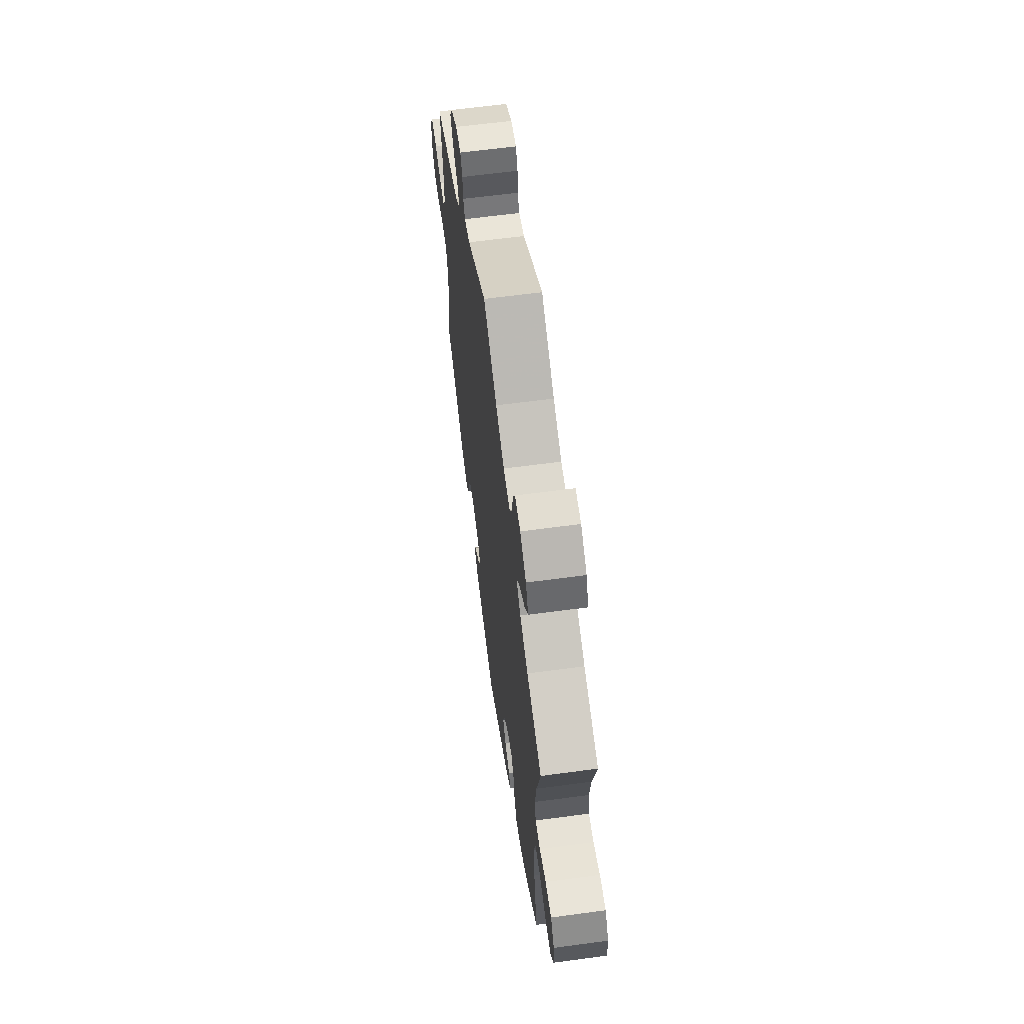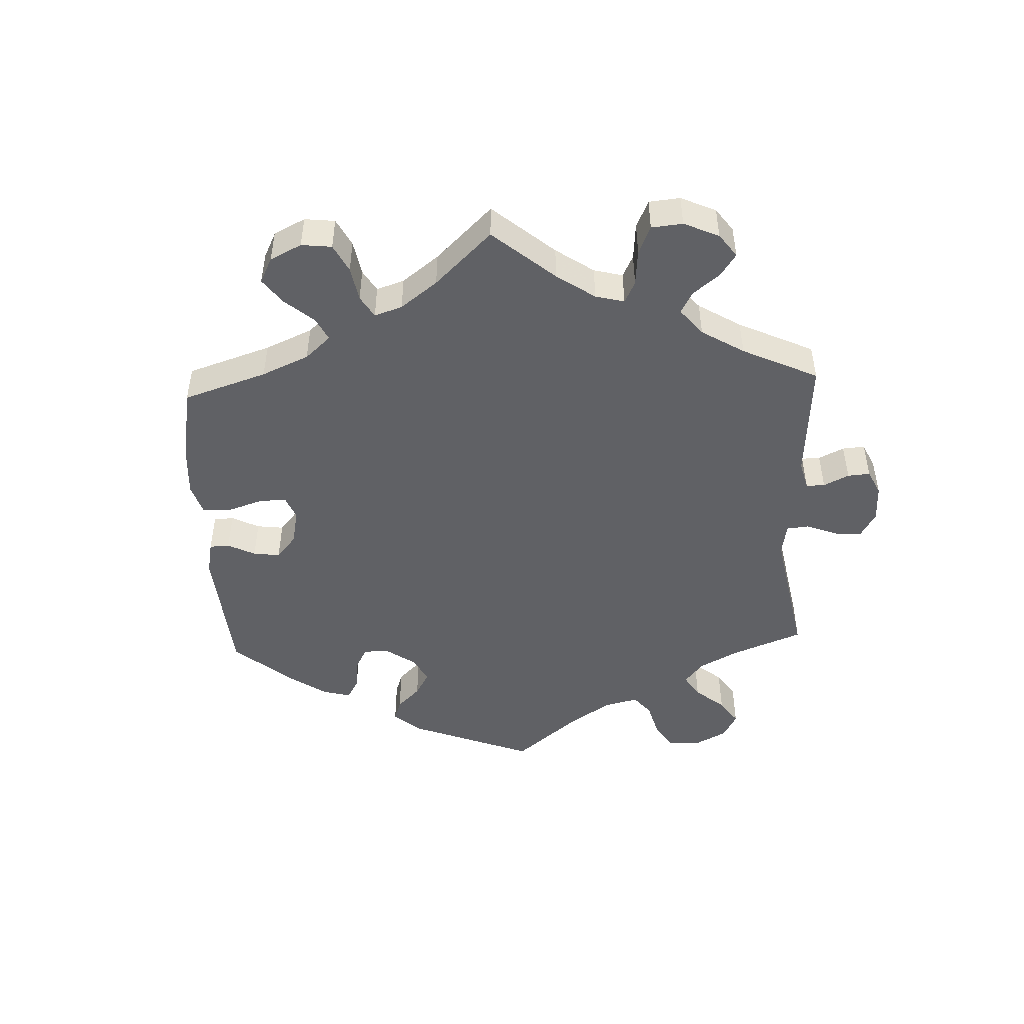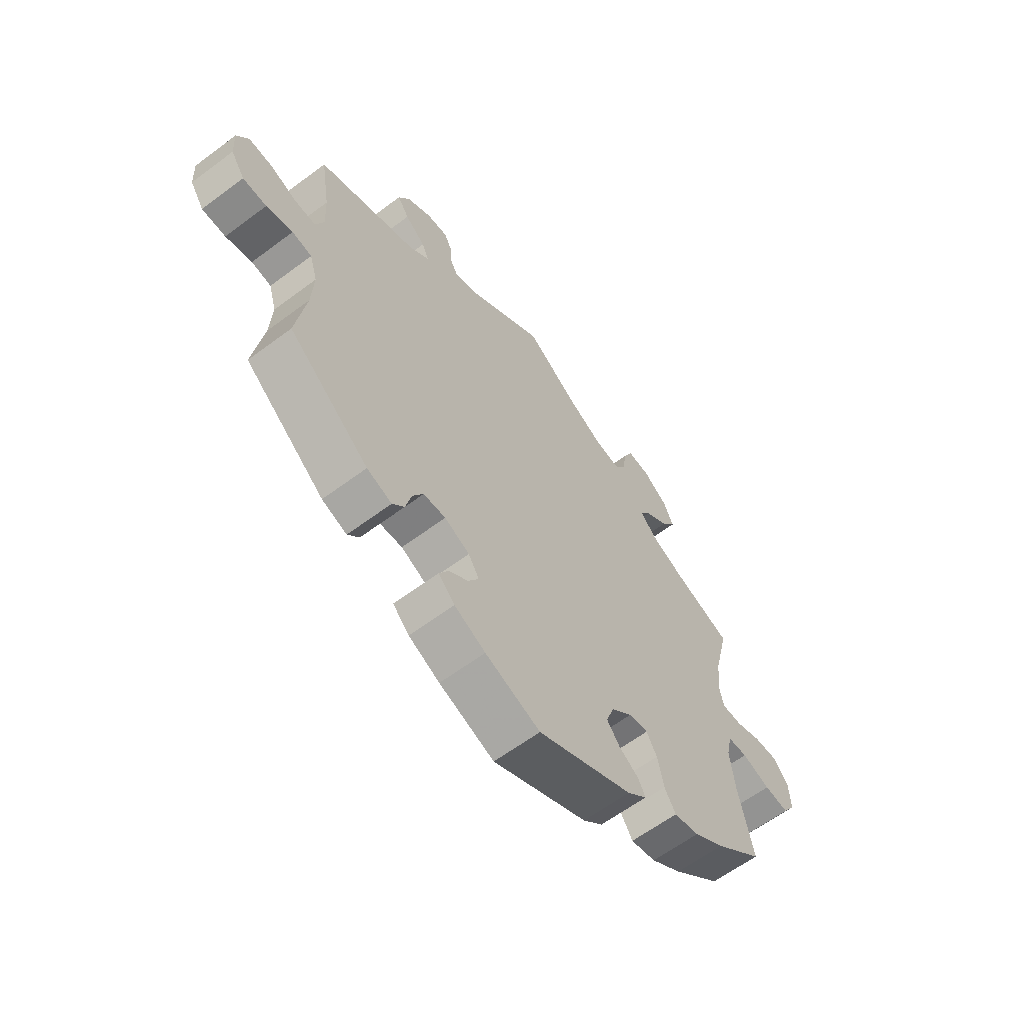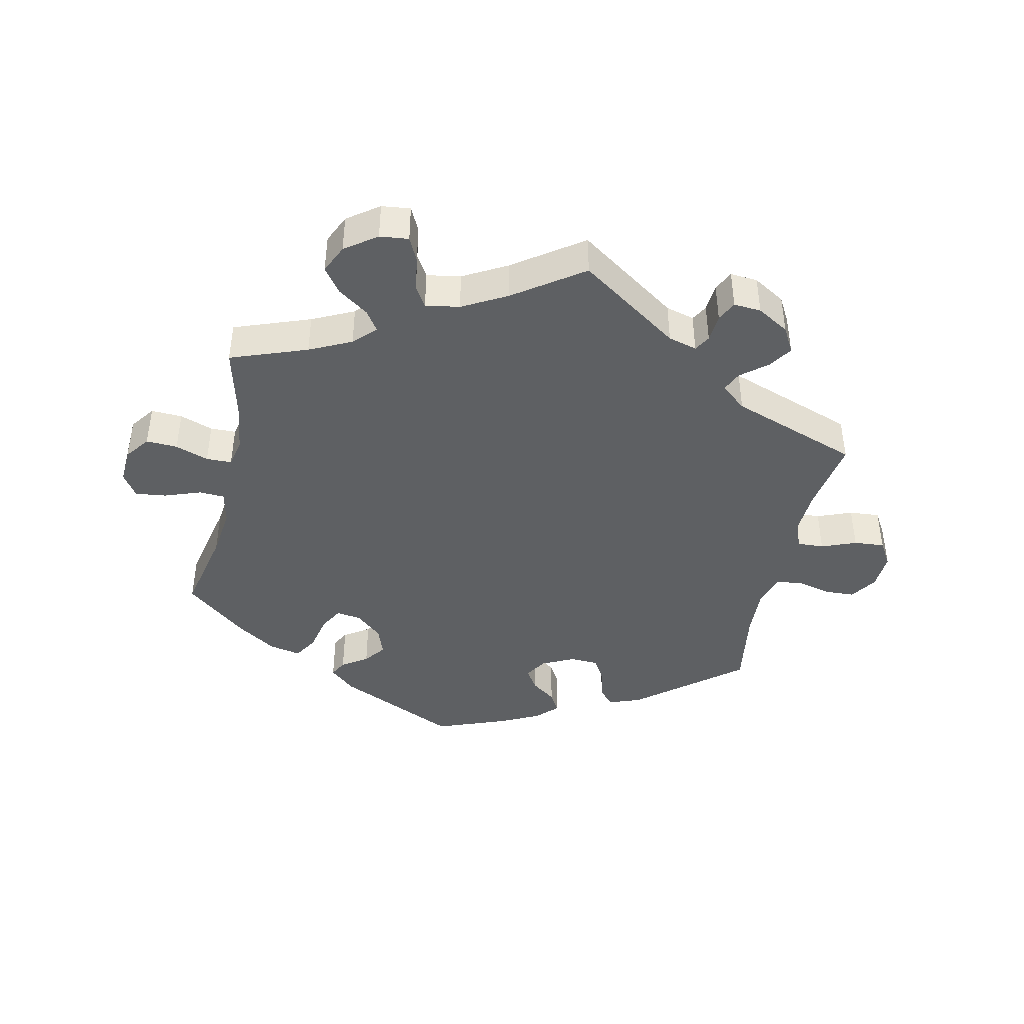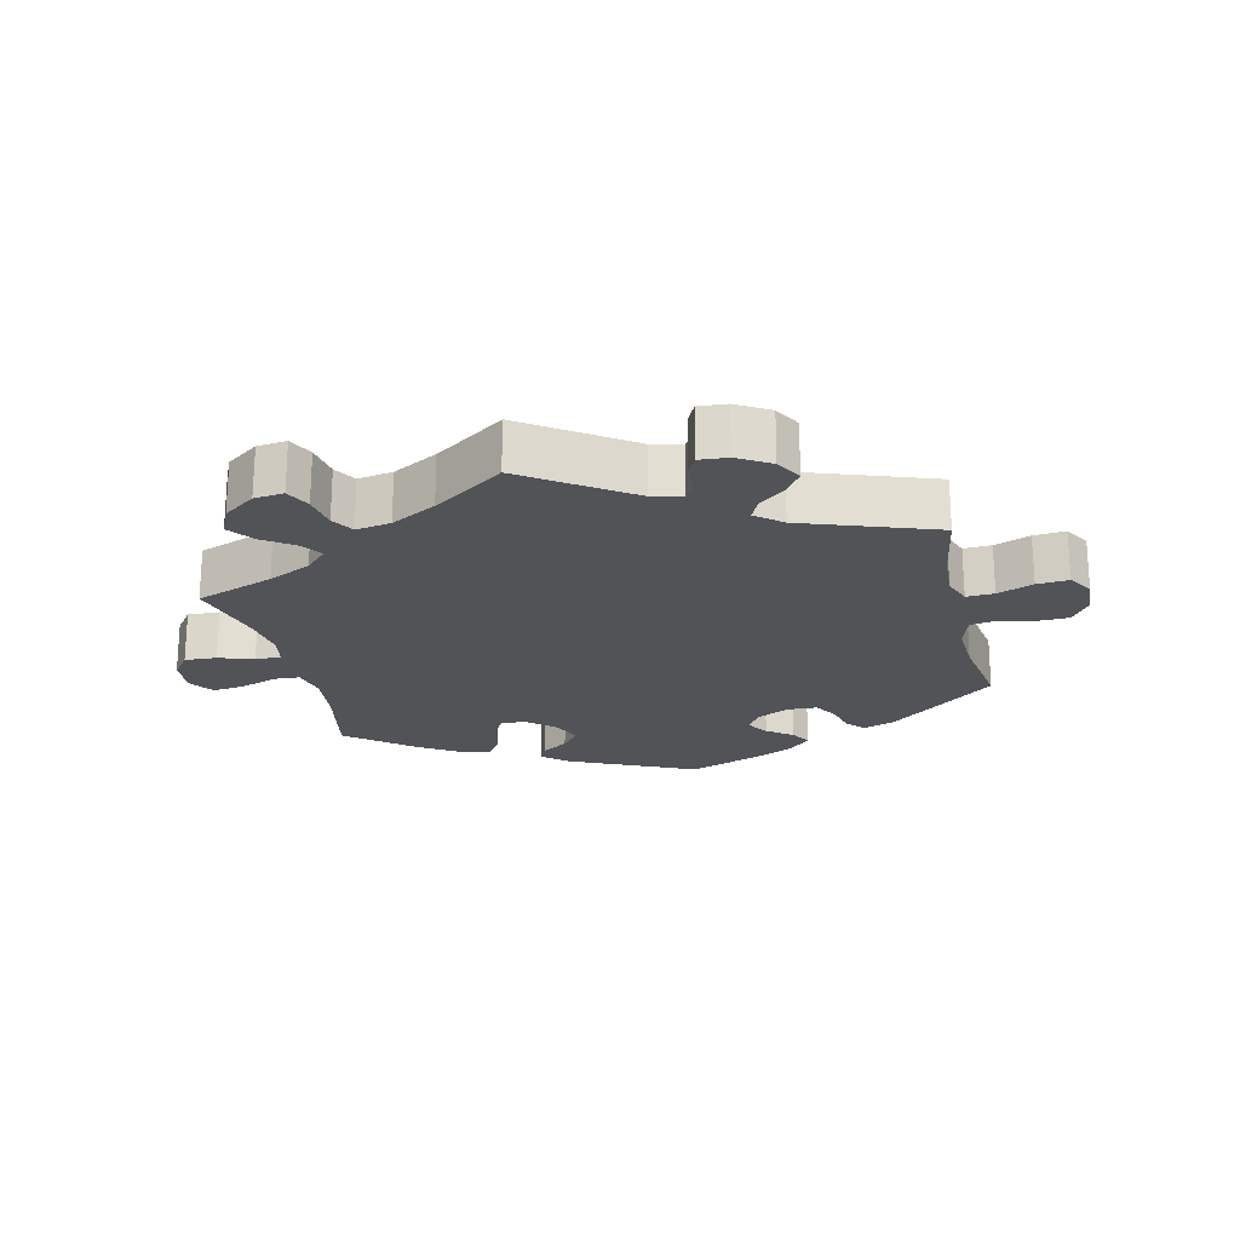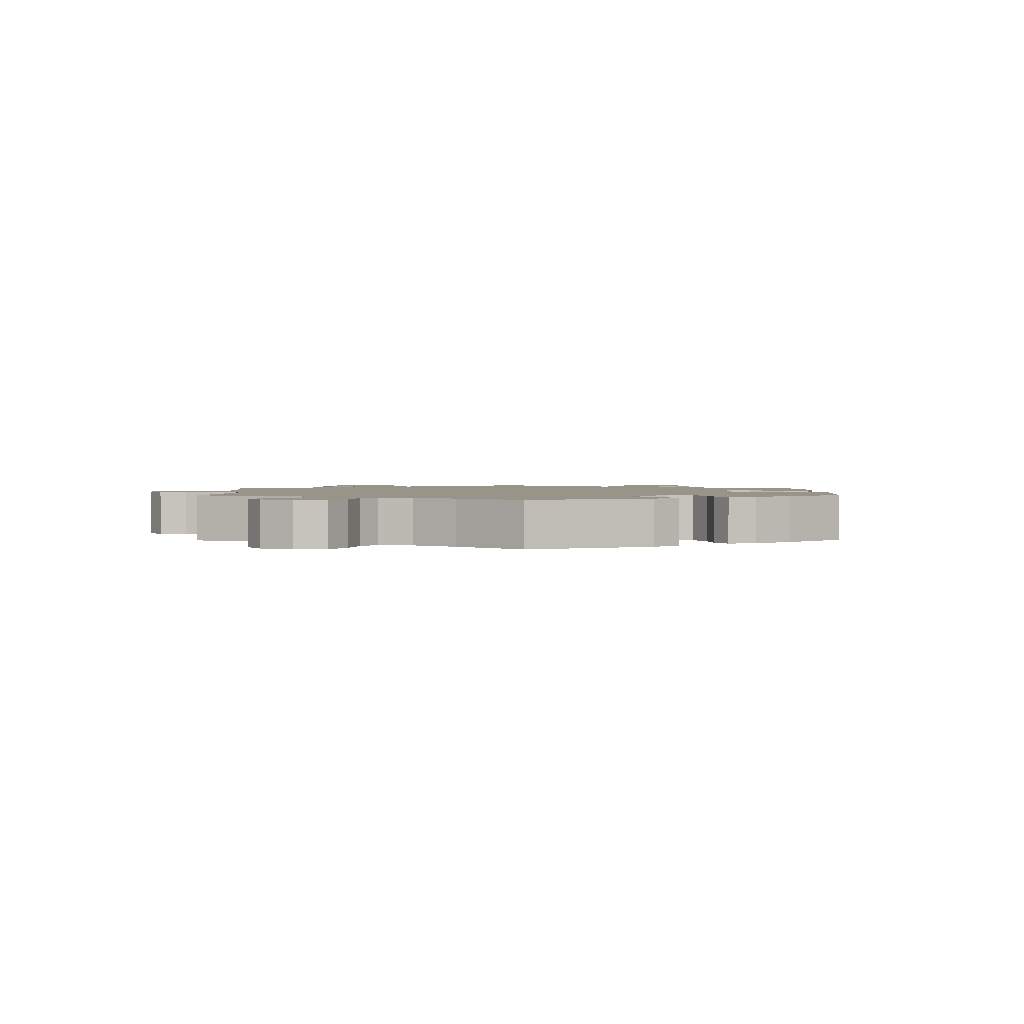
<metadata>
{"format":"obj","ext":"obj","renderer":"f3d","projection":"perspective","resolution":1024,"background":"white","views":[{"elev":62.3,"azim":-97.8,"up":"+Z"},{"elev":-48.4,"azim":-57.5,"up":"+Y"},{"elev":-61.6,"azim":127.3,"up":"+Z"},{"elev":-42.6,"azim":-12.4,"up":"+Y"},{"elev":-21.7,"azim":13.0,"up":"+Y"},{"elev":1.8,"azim":118.8,"up":"+Y"}]}
</metadata>
<code>
v -0.473 0.07 -0.157
v -0.464 0.07 -0.079
v -0.475 0.07 -0.028
v -0.514 0.07 -0.026
v -0.569 0.07 -0.046
v -0.617 0.07 -0.052
v -0.641 0.07 -0.016
v -0.638 0.07 0.038
v -0.61 0.07 0.076
v -0.562 0.07 0.074
v -0.511 0.07 0.056
v -0.472 0.07 0.057
v -0.463 0.07 0.101
v -0.472 0.07 0.171
v -0.501 0.07 0.288
v -0.384 0.07 0.331
v -0.32 0.07 0.362
v -0.288 0.07 0.395
v -0.309 0.07 0.426
v -0.355 0.07 0.458
v -0.383 0.07 0.496
v -0.363 0.07 0.54
v -0.315 0.07 0.575
v -0.271 0.07 0.58
v -0.253 0.07 0.543
v -0.245 0.07 0.491
v -0.225 0.07 0.458
v -0.173 0.07 0.467
v -0.106 0.07 0.504
v -0.001 0.07 0.578
v 0.153 0.07 0.473
v 0.197 0.07 0.461
v 0.211 0.07 0.486
v 0.214 0.07 0.529
v 0.229 0.07 0.56
v 0.271 0.07 0.557
v 0.32 0.07 0.528
v 0.342 0.07 0.489
v 0.319 0.07 0.454
v 0.279 0.07 0.421
v 0.265 0.07 0.39
v 0.304 0.07 0.358
v 0.501 0.07 0.289
v 0.483 0.07 0.175
v 0.48 0.07 0.107
v 0.496 0.07 0.065
v 0.537 0.07 0.067
v 0.59 0.07 0.088
v 0.637 0.07 0.092
v 0.66 0.07 0.054
v 0.657 0.07 -0.002
v 0.63 0.07 -0.043
v 0.583 0.07 -0.045
v 0.531 0.07 -0.032
v 0.492 0.07 -0.039
v 0.477 0.07 -0.09
v 0.481 0.07 -0.165
v 0.501 0.07 -0.289
v 0.343 0.07 -0.418
v 0.294 0.07 -0.436
v 0.271 0.07 -0.41
v 0.259 0.07 -0.363
v 0.238 0.07 -0.327
v 0.194 0.07 -0.325
v 0.145 0.07 -0.349
v 0.124 0.07 -0.383
v 0.145 0.07 -0.416
v 0.183 0.07 -0.444
v 0.201 0.07 -0.475
v 0.169 0.07 -0.507
v 0.108 0.07 -0.537
v 0 0.07 -0.578
v -0.187 0.07 -0.492
v -0.226 0.07 -0.458
v -0.212 0.07 -0.431
v -0.173 0.07 -0.405
v -0.148 0.07 -0.372
v -0.164 0.07 -0.328
v -0.205 0.07 -0.292
v -0.243 0.07 -0.287
v -0.263 0.07 -0.323
v -0.275 0.07 -0.38
v -0.297 0.07 -0.416
v -0.346 0.07 -0.406
v -0.406 0.07 -0.367
v -0.501 0.07 -0.289
v -0.473 0 -0.157
v -0.464 0 -0.079
v -0.475 0 -0.028
v -0.514 0 -0.026
v -0.569 0 -0.046
v -0.617 0 -0.052
v -0.641 0 -0.016
v -0.638 0 0.038
v -0.61 0 0.076
v -0.562 0 0.074
v -0.511 0 0.056
v -0.472 0 0.057
v -0.463 0 0.101
v -0.472 0 0.171
v -0.501 0 0.288
v -0.384 0 0.331
v -0.32 0 0.362
v -0.288 0 0.395
v -0.309 0 0.426
v -0.355 0 0.458
v -0.383 0 0.496
v -0.363 0 0.54
v -0.315 0 0.575
v -0.271 0 0.58
v -0.253 0 0.543
v -0.245 0 0.491
v -0.225 0 0.458
v -0.173 0 0.467
v -0.106 0 0.504
v -0.001 0 0.578
v 0.153 0 0.473
v 0.197 0 0.461
v 0.211 0 0.486
v 0.214 0 0.529
v 0.229 0 0.56
v 0.271 0 0.557
v 0.32 0 0.528
v 0.342 0 0.489
v 0.319 0 0.454
v 0.279 0 0.421
v 0.265 0 0.39
v 0.304 0 0.358
v 0.501 0 0.289
v 0.483 0 0.175
v 0.48 0 0.107
v 0.496 0 0.065
v 0.537 0 0.067
v 0.59 0 0.088
v 0.637 0 0.092
v 0.66 0 0.054
v 0.657 0 -0.002
v 0.63 0 -0.043
v 0.583 0 -0.045
v 0.531 0 -0.032
v 0.492 0 -0.039
v 0.477 0 -0.09
v 0.481 0 -0.165
v 0.501 0 -0.289
v 0.343 0 -0.418
v 0.294 0 -0.436
v 0.271 0 -0.41
v 0.259 0 -0.363
v 0.238 0 -0.327
v 0.194 0 -0.325
v 0.145 0 -0.349
v 0.124 0 -0.383
v 0.145 0 -0.416
v 0.183 0 -0.444
v 0.201 0 -0.475
v 0.169 0 -0.507
v 0.108 0 -0.537
v 0 0 -0.578
v -0.187 0 -0.492
v -0.226 0 -0.458
v -0.212 0 -0.431
v -0.173 0 -0.405
v -0.148 0 -0.372
v -0.164 0 -0.328
v -0.205 0 -0.292
v -0.243 0 -0.287
v -0.263 0 -0.323
v -0.275 0 -0.38
v -0.297 0 -0.416
v -0.346 0 -0.406
v -0.406 0 -0.367
v -0.501 0 -0.289
f 85 86 1
f 84 85 1 2
f 81 82 83 84
f 80 81 84 2
f 79 80 2 3
f 78 79 3
f 73 74 75 76
f 73 76 77
f 72 73 77
f 71 72 77 78
f 67 68 69 70
f 66 67 70 71
f 59 60 61 62
f 57 58 59 62
f 56 57 62 63
f 55 56 63 64
f 51 52 53 54
f 51 54 55
f 50 51 55
f 47 48 49 50
f 46 47 50 55
f 45 46 55 64
f 42 43 44
f 41 42 44 45
f 37 38 39 40
f 37 40 41
f 36 37 41
f 33 34 35 36
f 32 33 36 41
f 31 32 41 45
f 29 30 31 45
f 23 24 25 26
f 23 26 27
f 22 23 27
f 19 20 21 22
f 18 19 22 27
f 17 18 27 28
f 14 15 16
f 13 14 16 17
f 12 13 17 28
f 8 9 10 11
f 8 11 12
f 7 8 12
f 4 5 6 7
f 3 4 7 12
f 66 71 78 3
f 29 45 64 65
f 28 29 65 66
f 3 12 28 66
f 87 172 171
f 88 87 171 170
f 170 169 168 167
f 88 170 167 166
f 89 88 166 165
f 89 165 164
f 162 161 160 159
f 163 162 159
f 163 159 158
f 164 163 158 157
f 156 155 154 153
f 157 156 153 152
f 148 147 146 145
f 148 145 144 143
f 149 148 143 142
f 150 149 142 141
f 140 139 138 137
f 141 140 137
f 141 137 136
f 136 135 134 133
f 141 136 133 132
f 150 141 132 131
f 130 129 128
f 131 130 128 127
f 126 125 124 123
f 127 126 123
f 127 123 122
f 122 121 120 119
f 127 122 119 118
f 131 127 118 117
f 131 117 116 115
f 112 111 110 109
f 113 112 109
f 113 109 108
f 108 107 106 105
f 113 108 105 104
f 114 113 104 103
f 102 101 100
f 103 102 100 99
f 114 103 99 98
f 97 96 95 94
f 98 97 94
f 98 94 93
f 93 92 91 90
f 98 93 90 89
f 89 164 157 152
f 151 150 131 115
f 152 151 115 114
f 152 114 98 89
f 1 87 88 2
f 2 88 89 3
f 3 89 90 4
f 4 90 91 5
f 5 91 92 6
f 6 92 93 7
f 7 93 94 8
f 8 94 95 9
f 9 95 96 10
f 10 96 97 11
f 11 97 98 12
f 12 98 99 13
f 13 99 100 14
f 14 100 101 15
f 15 101 102 16
f 16 102 103 17
f 17 103 104 18
f 18 104 105 19
f 19 105 106 20
f 20 106 107 21
f 21 107 108 22
f 22 108 109 23
f 23 109 110 24
f 24 110 111 25
f 25 111 112 26
f 26 112 113 27
f 27 113 114 28
f 28 114 115 29
f 29 115 116 30
f 30 116 117 31
f 31 117 118 32
f 32 118 119 33
f 33 119 120 34
f 34 120 121 35
f 35 121 122 36
f 36 122 123 37
f 37 123 124 38
f 38 124 125 39
f 39 125 126 40
f 40 126 127 41
f 41 127 128 42
f 42 128 129 43
f 43 129 130 44
f 44 130 131 45
f 45 131 132 46
f 46 132 133 47
f 47 133 134 48
f 48 134 135 49
f 49 135 136 50
f 50 136 137 51
f 51 137 138 52
f 52 138 139 53
f 53 139 140 54
f 54 140 141 55
f 55 141 142 56
f 56 142 143 57
f 57 143 144 58
f 58 144 145 59
f 59 145 146 60
f 60 146 147 61
f 61 147 148 62
f 62 148 149 63
f 63 149 150 64
f 64 150 151 65
f 65 151 152 66
f 66 152 153 67
f 67 153 154 68
f 68 154 155 69
f 69 155 156 70
f 70 156 157 71
f 71 157 158 72
f 72 158 159 73
f 73 159 160 74
f 74 160 161 75
f 75 161 162 76
f 76 162 163 77
f 77 163 164 78
f 78 164 165 79
f 79 165 166 80
f 80 166 167 81
f 81 167 168 82
f 82 168 169 83
f 83 169 170 84
f 84 170 171 85
f 85 171 172 86
f 86 172 87 1

</code>
